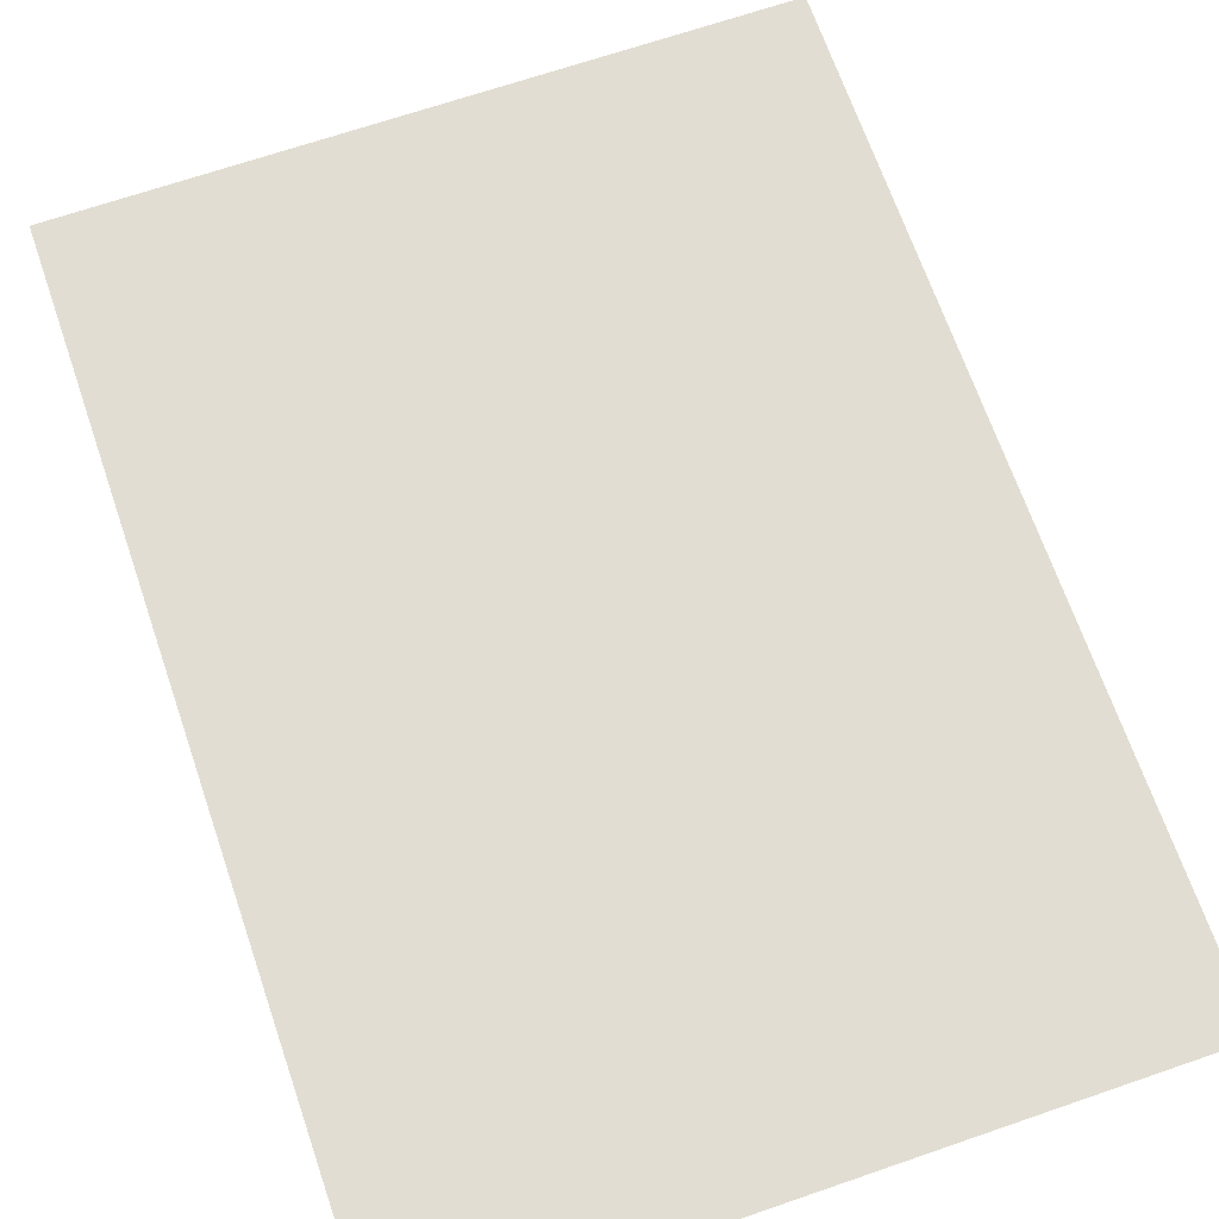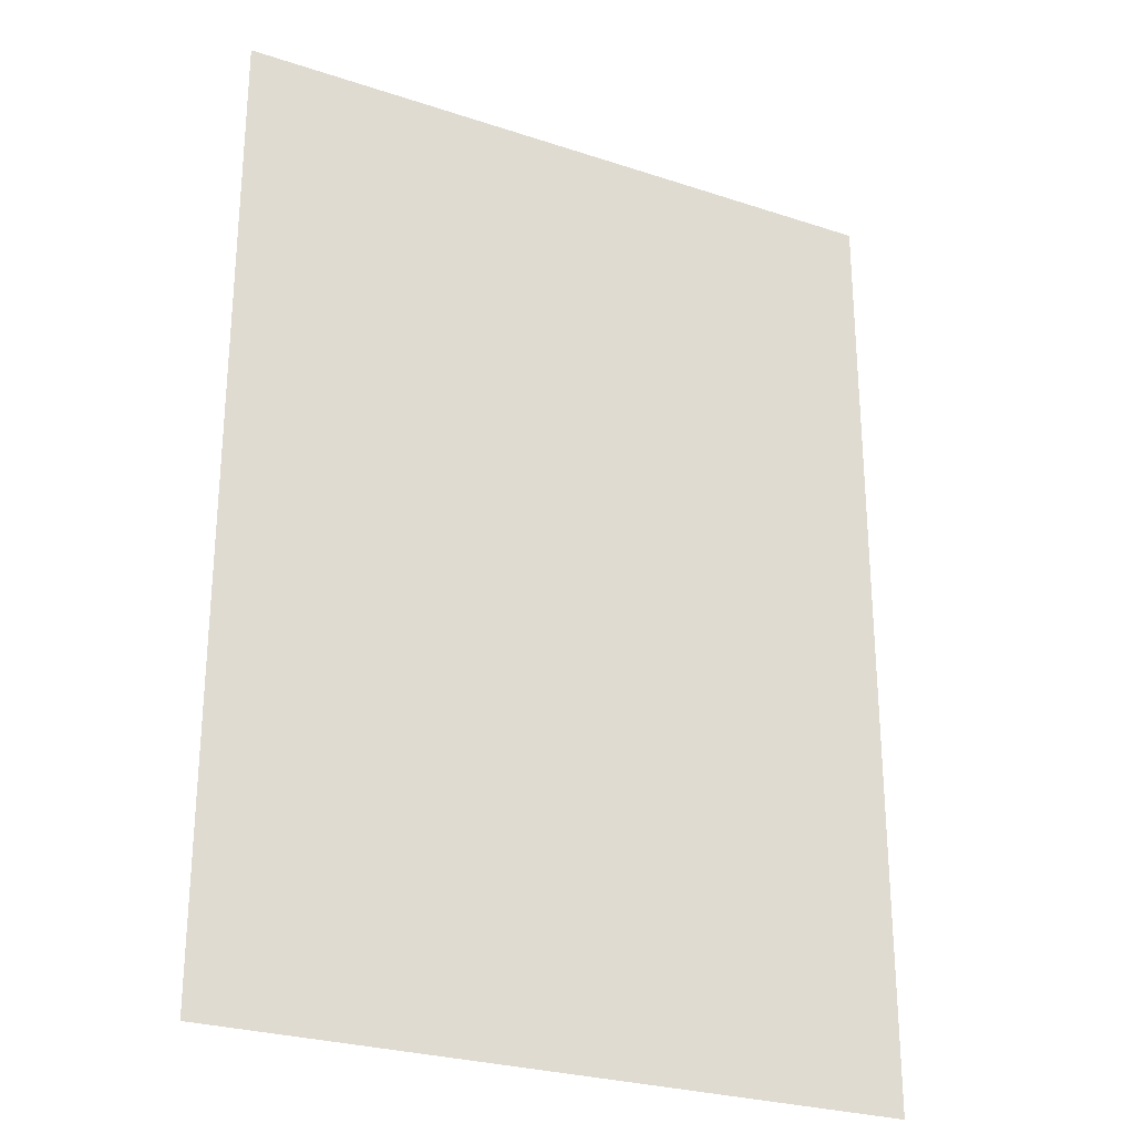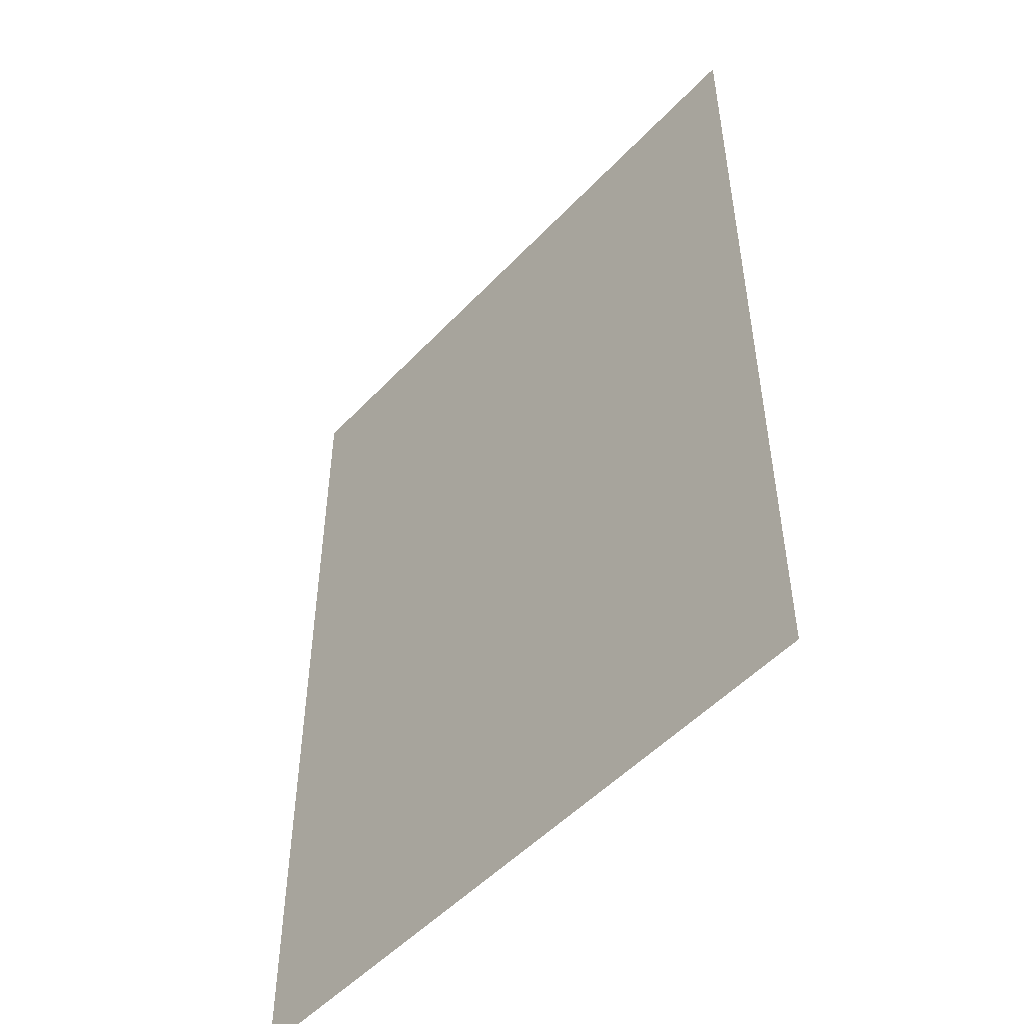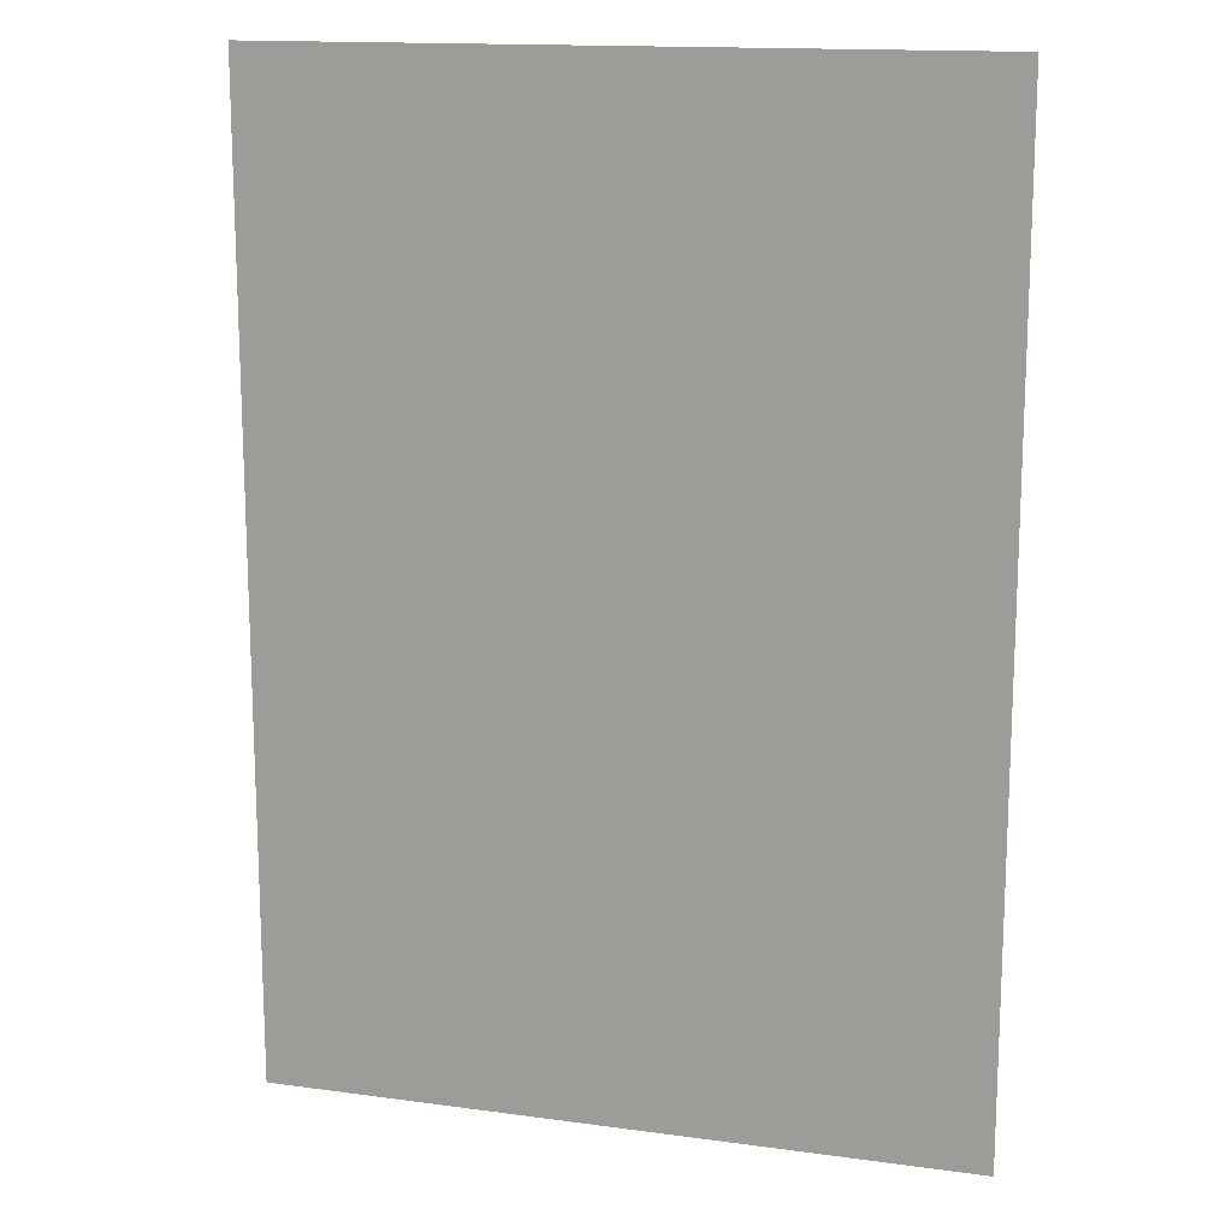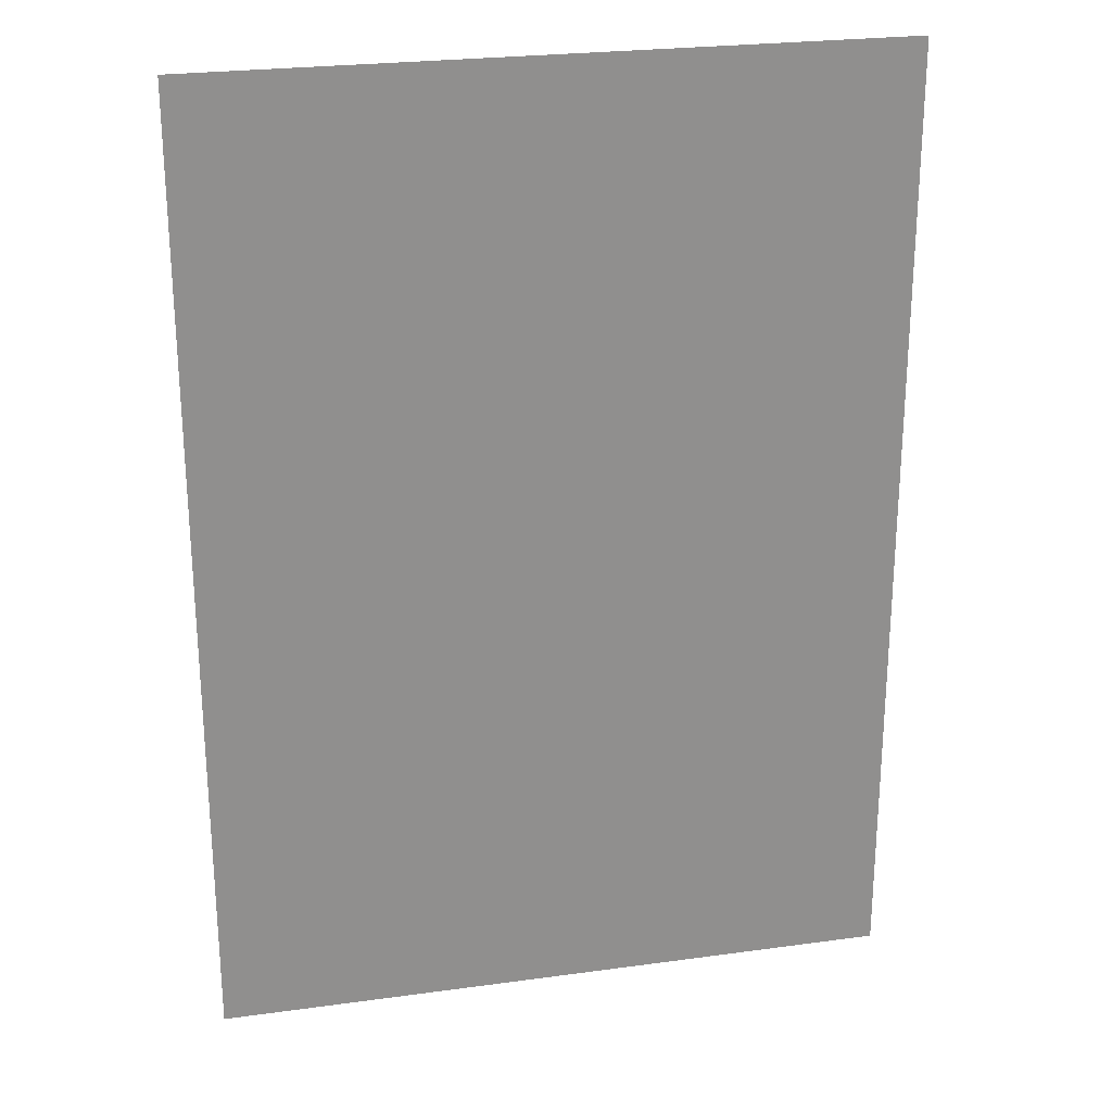
<metadata>
{"format":"obj","ext":"obj","renderer":"f3d","projection":"perspective","resolution":1024,"background":"white","views":[{"elev":68.2,"azim":-19.0,"up":"+Z"},{"elev":-26.8,"azim":152.8,"up":"+Y"},{"elev":-51.2,"azim":-131.5,"up":"+Y"},{"elev":14.9,"azim":-163.7,"up":"+Y"},{"elev":24.8,"azim":167.4,"up":"+Y"}]}
</metadata>
<code>
v 0 -2 0
v -0.5 -2 0
v -0.5 -1.5 0
v 0 -1.5 0
v -0.5 -2 0
v -1 -2 0
v -1 -1.5 0
v -0.5 -1.5 0
v -1 -2 0
v -1.5 -2 0
v -1.5 -1.5 0
v -1 -1.5 0
v -1.5 -2 0
v -2 -2 0
v -2 -1.5 0
v -1.5 -1.5 0
v -2 -2 0
v -2.5 -2 0
v -2.5 -1.5 0
v -2 -1.5 0
v -2.5 -2 0
v -3 -2 0
v -3 -1.5 0
v -2.5 -1.5 0
v -3 -2 0
v -3.5 -2 0
v -3.5 -1.5 0
v -3 -1.5 0
v -3.5 -2 0
v -4 -2 0
v -4 -1.5 0
v -3.5 -1.5 0
v -4 -2 0
v -4.5 -2 0
v -4.5 -1.5 0
v -4 -1.5 0
v -4.5 -2 0
v -5 -2 0
v -5 -1.5 0
v -4.5 -1.5 0
v 0 -2.5 0
v -0.5 -2.5 0
v -0.5 -2 0
v 0 -2 0
v -0.5 -2.5 0
v -1 -2.5 0
v -1 -2 0
v -0.5 -2 0
v -1 -2.5 0
v -1.5 -2.5 0
v -1.5 -2 0
v -1 -2 0
v -1.5 -2.5 0
v -2 -2.5 0
v -2 -2 0
v -1.5 -2 0
v -2 -2.5 0
v -2.5 -2.5 0
v -2.5 -2 0
v -2 -2 0
v -2.5 -2.5 0
v -3 -2.5 0
v -3 -2 0
v -2.5 -2 0
v -3 -2.5 0
v -3.5 -2.5 0
v -3.5 -2 0
v -3 -2 0
v -3.5 -2.5 0
v -4 -2.5 0
v -4 -2 0
v -3.5 -2 0
v -4 -2.5 0
v -4.5 -2.5 0
v -4.5 -2 0
v -4 -2 0
v -4.5 -2.5 0
v -5 -2.5 0
v -5 -2 0
v -4.5 -2 0
v 0 -3 0
v -0.5 -3 0
v -0.5 -2.5 0
v 0 -2.5 0
v -0.5 -3 0
v -1 -3 0
v -1 -2.5 0
v -0.5 -2.5 0
v -1 -3 0
v -1.5 -3 0
v -1.5 -2.5 0
v -1 -2.5 0
v -1.5 -3 0
v -2 -3 0
v -2 -2.5 0
v -1.5 -2.5 0
v -2 -3 0
v -2.5 -3 0
v -2.5 -2.5 0
v -2 -2.5 0
v -2.5 -3 0
v -3 -3 0
v -3 -2.5 0
v -2.5 -2.5 0
v -3 -3 0
v -3.5 -3 0
v -3.5 -2.5 0
v -3 -2.5 0
v -3.5 -3 0
v -4 -3 0
v -4 -2.5 0
v -3.5 -2.5 0
v -4 -3 0
v -4.5 -3 0
v -4.5 -2.5 0
v -4 -2.5 0
v -4.5 -3 0
v -5 -3 0
v -5 -2.5 0
v -4.5 -2.5 0
v 0 -3.5 0
v -0.5 -3.5 0
v -0.5 -3 0
v 0 -3 0
v -0.5 -3.5 0
v -1 -3.5 0
v -1 -3 0
v -0.5 -3 0
v -1 -3.5 0
v -1.5 -3.5 0
v -1.5 -3 0
v -1 -3 0
v -1.5 -3.5 0
v -2 -3.5 0
v -2 -3 0
v -1.5 -3 0
v -2 -3.5 0
v -2.5 -3.5 0
v -2.5 -3 0
v -2 -3 0
v -2.5 -3.5 0
v -3 -3.5 0
v -3 -3 0
v -2.5 -3 0
v -3 -3.5 0
v -3.5 -3.5 0
v -3.5 -3 0
v -3 -3 0
v -3.5 -3.5 0
v -4 -3.5 0
v -4 -3 0
v -3.5 -3 0
v -4 -3.5 0
v -4.5 -3.5 0
v -4.5 -3 0
v -4 -3 0
v -4.5 -3.5 0
v -5 -3.5 0
v -5 -3 0
v -4.5 -3 0
v 0 -4 0
v -0.5 -4 0
v -0.5 -3.5 0
v 0 -3.5 0
v -0.5 -4 0
v -1 -4 0
v -1 -3.5 0
v -0.5 -3.5 0
v -1 -4 0
v -1.5 -4 0
v -1.5 -3.5 0
v -1 -3.5 0
v -1.5 -4 0
v -2 -4 0
v -2 -3.5 0
v -1.5 -3.5 0
v -2 -4 0
v -2.5 -4 0
v -2.5 -3.5 0
v -2 -3.5 0
v -2.5 -4 0
v -3 -4 0
v -3 -3.5 0
v -2.5 -3.5 0
v -3 -4 0
v -3.5 -4 0
v -3.5 -3.5 0
v -3 -3.5 0
v -3.5 -4 0
v -4 -4 0
v -4 -3.5 0
v -3.5 -3.5 0
v -4 -4 0
v -4.5 -4 0
v -4.5 -3.5 0
v -4 -3.5 0
v -4.5 -4 0
v -5 -4 0
v -5 -3.5 0
v -4.5 -3.5 0
v 0 -4.5 0
v -0.5 -4.5 0
v -0.5 -4 0
v 0 -4 0
v -0.5 -4.5 0
v -1 -4.5 0
v -1 -4 0
v -0.5 -4 0
v -1 -4.5 0
v -1.5 -4.5 0
v -1.5 -4 0
v -1 -4 0
v -1.5 -4.5 0
v -2 -4.5 0
v -2 -4 0
v -1.5 -4 0
v -2 -4.5 0
v -2.5 -4.5 0
v -2.5 -4 0
v -2 -4 0
v -2.5 -4.5 0
v -3 -4.5 0
v -3 -4 0
v -2.5 -4 0
v -3 -4.5 0
v -3.5 -4.5 0
v -3.5 -4 0
v -3 -4 0
v -3.5 -4.5 0
v -4 -4.5 0
v -4 -4 0
v -3.5 -4 0
v -4 -4.5 0
v -4.5 -4.5 0
v -4.5 -4 0
v -4 -4 0
v -4.5 -4.5 0
v -5 -4.5 0
v -5 -4 0
v -4.5 -4 0
v 0 -5 0
v -0.5 -5 0
v -0.5 -4.5 0
v 0 -4.5 0
v -0.5 -5 0
v -1 -5 0
v -1 -4.5 0
v -0.5 -4.5 0
v -1 -5 0
v -1.5 -5 0
v -1.5 -4.5 0
v -1 -4.5 0
v -1.5 -5 0
v -2 -5 0
v -2 -4.5 0
v -1.5 -4.5 0
v -2 -5 0
v -2.5 -5 0
v -2.5 -4.5 0
v -2 -4.5 0
v -2.5 -5 0
v -3 -5 0
v -3 -4.5 0
v -2.5 -4.5 0
v -3 -5 0
v -3.5 -5 0
v -3.5 -4.5 0
v -3 -4.5 0
v -3.5 -5 0
v -4 -5 0
v -4 -4.5 0
v -3.5 -4.5 0
v -4 -5 0
v -4.5 -5 0
v -4.5 -4.5 0
v -4 -4.5 0
v -4.5 -5 0
v -5 -5 0
v -5 -4.5 0
v -4.5 -4.5 0
v 0 -5.5 0
v -0.5 -5.5 0
v -0.5 -5 0
v 0 -5 0
v -0.5 -5.5 0
v -1 -5.5 0
v -1 -5 0
v -0.5 -5 0
v -1 -5.5 0
v -1.5 -5.5 0
v -1.5 -5 0
v -1 -5 0
v -1.5 -5.5 0
v -2 -5.5 0
v -2 -5 0
v -1.5 -5 0
v -2 -5.5 0
v -2.5 -5.5 0
v -2.5 -5 0
v -2 -5 0
v -2.5 -5.5 0
v -3 -5.5 0
v -3 -5 0
v -2.5 -5 0
v -3 -5.5 0
v -3.5 -5.5 0
v -3.5 -5 0
v -3 -5 0
v -3.5 -5.5 0
v -4 -5.5 0
v -4 -5 0
v -3.5 -5 0
v -4 -5.5 0
v -4.5 -5.5 0
v -4.5 -5 0
v -4 -5 0
v -4.5 -5.5 0
v -5 -5.5 0
v -5 -5 0
v -4.5 -5 0
v 0 -6 0
v -0.5 -6 0
v -0.5 -5.5 0
v 0 -5.5 0
v -0.5 -6 0
v -1 -6 0
v -1 -5.5 0
v -0.5 -5.5 0
v -1 -6 0
v -1.5 -6 0
v -1.5 -5.5 0
v -1 -5.5 0
v -1.5 -6 0
v -2 -6 0
v -2 -5.5 0
v -1.5 -5.5 0
v -2 -6 0
v -2.5 -6 0
v -2.5 -5.5 0
v -2 -5.5 0
v -2.5 -6 0
v -3 -6 0
v -3 -5.5 0
v -2.5 -5.5 0
v -3 -6 0
v -3.5 -6 0
v -3.5 -5.5 0
v -3 -5.5 0
v -3.5 -6 0
v -4 -6 0
v -4 -5.5 0
v -3.5 -5.5 0
v -4 -6 0
v -4.5 -6 0
v -4.5 -5.5 0
v -4 -5.5 0
v -4.5 -6 0
v -5 -6 0
v -5 -5.5 0
v -4.5 -5.5 0
v 0 -6.5 0
v -0.5 -6.5 0
v -0.5 -6 0
v 0 -6 0
v -0.5 -6.5 0
v -1 -6.5 0
v -1 -6 0
v -0.5 -6 0
v -1 -6.5 0
v -1.5 -6.5 0
v -1.5 -6 0
v -1 -6 0
v -1.5 -6.5 0
v -2 -6.5 0
v -2 -6 0
v -1.5 -6 0
v -2 -6.5 0
v -2.5 -6.5 0
v -2.5 -6 0
v -2 -6 0
v -2.5 -6.5 0
v -3 -6.5 0
v -3 -6 0
v -2.5 -6 0
v -3 -6.5 0
v -3.5 -6.5 0
v -3.5 -6 0
v -3 -6 0
v -3.5 -6.5 0
v -4 -6.5 0
v -4 -6 0
v -3.5 -6 0
v -4 -6.5 0
v -4.5 -6.5 0
v -4.5 -6 0
v -4 -6 0
v -4.5 -6.5 0
v -5 -6.5 0
v -5 -6 0
v -4.5 -6 0
v 0 -7 0
v -0.5 -7 0
v -0.5 -6.5 0
v 0 -6.5 0
v -0.5 -7 0
v -1 -7 0
v -1 -6.5 0
v -0.5 -6.5 0
v -1 -7 0
v -1.5 -7 0
v -1.5 -6.5 0
v -1 -6.5 0
v -1.5 -7 0
v -2 -7 0
v -2 -6.5 0
v -1.5 -6.5 0
v -2 -7 0
v -2.5 -7 0
v -2.5 -6.5 0
v -2 -6.5 0
v -2.5 -7 0
v -3 -7 0
v -3 -6.5 0
v -2.5 -6.5 0
v -3 -7 0
v -3.5 -7 0
v -3.5 -6.5 0
v -3 -6.5 0
v -3.5 -7 0
v -4 -7 0
v -4 -6.5 0
v -3.5 -6.5 0
v -4 -7 0
v -4.5 -7 0
v -4.5 -6.5 0
v -4 -6.5 0
v -4.5 -7 0
v -5 -7 0
v -5 -6.5 0
v -4.5 -6.5 0
v 0 -7.5 0
v -0.5 -7.5 0
v -0.5 -7 0
v 0 -7 0
v -0.5 -7.5 0
v -1 -7.5 0
v -1 -7 0
v -0.5 -7 0
v -1 -7.5 0
v -1.5 -7.5 0
v -1.5 -7 0
v -1 -7 0
v -1.5 -7.5 0
v -2 -7.5 0
v -2 -7 0
v -1.5 -7 0
v -2 -7.5 0
v -2.5 -7.5 0
v -2.5 -7 0
v -2 -7 0
v -2.5 -7.5 0
v -3 -7.5 0
v -3 -7 0
v -2.5 -7 0
v -3 -7.5 0
v -3.5 -7.5 0
v -3.5 -7 0
v -3 -7 0
v -3.5 -7.5 0
v -4 -7.5 0
v -4 -7 0
v -3.5 -7 0
v -4 -7.5 0
v -4.5 -7.5 0
v -4.5 -7 0
v -4 -7 0
v -4.5 -7.5 0
v -5 -7.5 0
v -5 -7 0
v -4.5 -7 0
v 0 -8 0
v -0.5 -8 0
v -0.5 -7.5 0
v 0 -7.5 0
v -0.5 -8 0
v -1 -8 0
v -1 -7.5 0
v -0.5 -7.5 0
v -1 -8 0
v -1.5 -8 0
v -1.5 -7.5 0
v -1 -7.5 0
v -1.5 -8 0
v -2 -8 0
v -2 -7.5 0
v -1.5 -7.5 0
v -2 -8 0
v -2.5 -8 0
v -2.5 -7.5 0
v -2 -7.5 0
v -2.5 -8 0
v -3 -8 0
v -3 -7.5 0
v -2.5 -7.5 0
v -3 -8 0
v -3.5 -8 0
v -3.5 -7.5 0
v -3 -7.5 0
v -3.5 -8 0
v -4 -8 0
v -4 -7.5 0
v -3.5 -7.5 0
v -4 -8 0
v -4.5 -8 0
v -4.5 -7.5 0
v -4 -7.5 0
v -4.5 -8 0
v -5 -8 0
v -5 -7.5 0
v -4.5 -7.5 0
v 0 -8.5 0
v -0.5 -8.5 0
v -0.5 -8 0
v 0 -8 0
v -0.5 -8.5 0
v -1 -8.5 0
v -1 -8 0
v -0.5 -8 0
v -1 -8.5 0
v -1.5 -8.5 0
v -1.5 -8 0
v -1 -8 0
v -1.5 -8.5 0
v -2 -8.5 0
v -2 -8 0
v -1.5 -8 0
v -2 -8.5 0
v -2.5 -8.5 0
v -2.5 -8 0
v -2 -8 0
v -2.5 -8.5 0
v -3 -8.5 0
v -3 -8 0
v -2.5 -8 0
v -3 -8.5 0
v -3.5 -8.5 0
v -3.5 -8 0
v -3 -8 0
v -3.5 -8.5 0
v -4 -8.5 0
v -4 -8 0
v -3.5 -8 0
v -4 -8.5 0
v -4.5 -8.5 0
v -4.5 -8 0
v -4 -8 0
v -4.5 -8.5 0
v -5 -8.5 0
v -5 -8 0
v -4.5 -8 0
g keshi_mesh_0002
f 1 2 3 4
f 5 6 7 8
f 9 10 11 12
f 13 14 15 16
f 17 18 19 20
f 21 22 23 24
f 25 26 27 28
f 29 30 31 32
f 33 34 35 36
f 37 38 39 40
f 41 42 43 44
f 45 46 47 48
f 49 50 51 52
f 53 54 55 56
f 57 58 59 60
f 61 62 63 64
f 65 66 67 68
f 69 70 71 72
f 73 74 75 76
f 77 78 79 80
f 81 82 83 84
f 85 86 87 88
f 89 90 91 92
f 93 94 95 96
f 97 98 99 100
f 101 102 103 104
f 105 106 107 108
f 109 110 111 112
f 113 114 115 116
f 117 118 119 120
f 121 122 123 124
f 125 126 127 128
f 129 130 131 132
f 133 134 135 136
f 137 138 139 140
f 141 142 143 144
f 145 146 147 148
f 149 150 151 152
f 153 154 155 156
f 157 158 159 160
f 161 162 163 164
f 165 166 167 168
f 169 170 171 172
f 173 174 175 176
f 177 178 179 180
f 181 182 183 184
f 185 186 187 188
f 189 190 191 192
f 193 194 195 196
f 197 198 199 200
f 201 202 203 204
f 205 206 207 208
f 209 210 211 212
f 213 214 215 216
f 217 218 219 220
f 221 222 223 224
f 225 226 227 228
f 229 230 231 232
f 233 234 235 236
f 237 238 239 240
f 241 242 243 244
f 245 246 247 248
f 249 250 251 252
f 253 254 255 256
f 257 258 259 260
f 261 262 263 264
f 265 266 267 268
f 269 270 271 272
f 273 274 275 276
f 277 278 279 280
f 281 282 283 284
f 285 286 287 288
f 289 290 291 292
f 293 294 295 296
f 297 298 299 300
f 301 302 303 304
f 305 306 307 308
f 309 310 311 312
f 313 314 315 316
f 317 318 319 320
f 321 322 323 324
f 325 326 327 328
f 329 330 331 332
f 333 334 335 336
f 337 338 339 340
f 341 342 343 344
f 345 346 347 348
f 349 350 351 352
f 353 354 355 356
f 357 358 359 360
f 361 362 363 364
f 365 366 367 368
f 369 370 371 372
f 373 374 375 376
f 377 378 379 380
f 381 382 383 384
f 385 386 387 388
f 389 390 391 392
f 393 394 395 396
f 397 398 399 400
f 401 402 403 404
f 405 406 407 408
f 409 410 411 412
f 413 414 415 416
f 417 418 419 420
f 421 422 423 424
f 425 426 427 428
f 429 430 431 432
f 433 434 435 436
f 437 438 439 440
f 441 442 443 444
f 445 446 447 448
f 449 450 451 452
f 453 454 455 456
f 457 458 459 460
f 461 462 463 464
f 465 466 467 468
f 469 470 471 472
f 473 474 475 476
f 477 478 479 480
f 481 482 483 484
f 485 486 487 488
f 489 490 491 492
f 493 494 495 496
f 497 498 499 500
f 501 502 503 504
f 505 506 507 508
f 509 510 511 512
f 513 514 515 516
f 517 518 519 520
f 521 522 523 524
f 525 526 527 528
f 529 530 531 532
f 533 534 535 536
f 537 538 539 540
f 541 542 543 544
f 545 546 547 548
f 549 550 551 552
f 553 554 555 556
f 557 558 559 560

</code>
